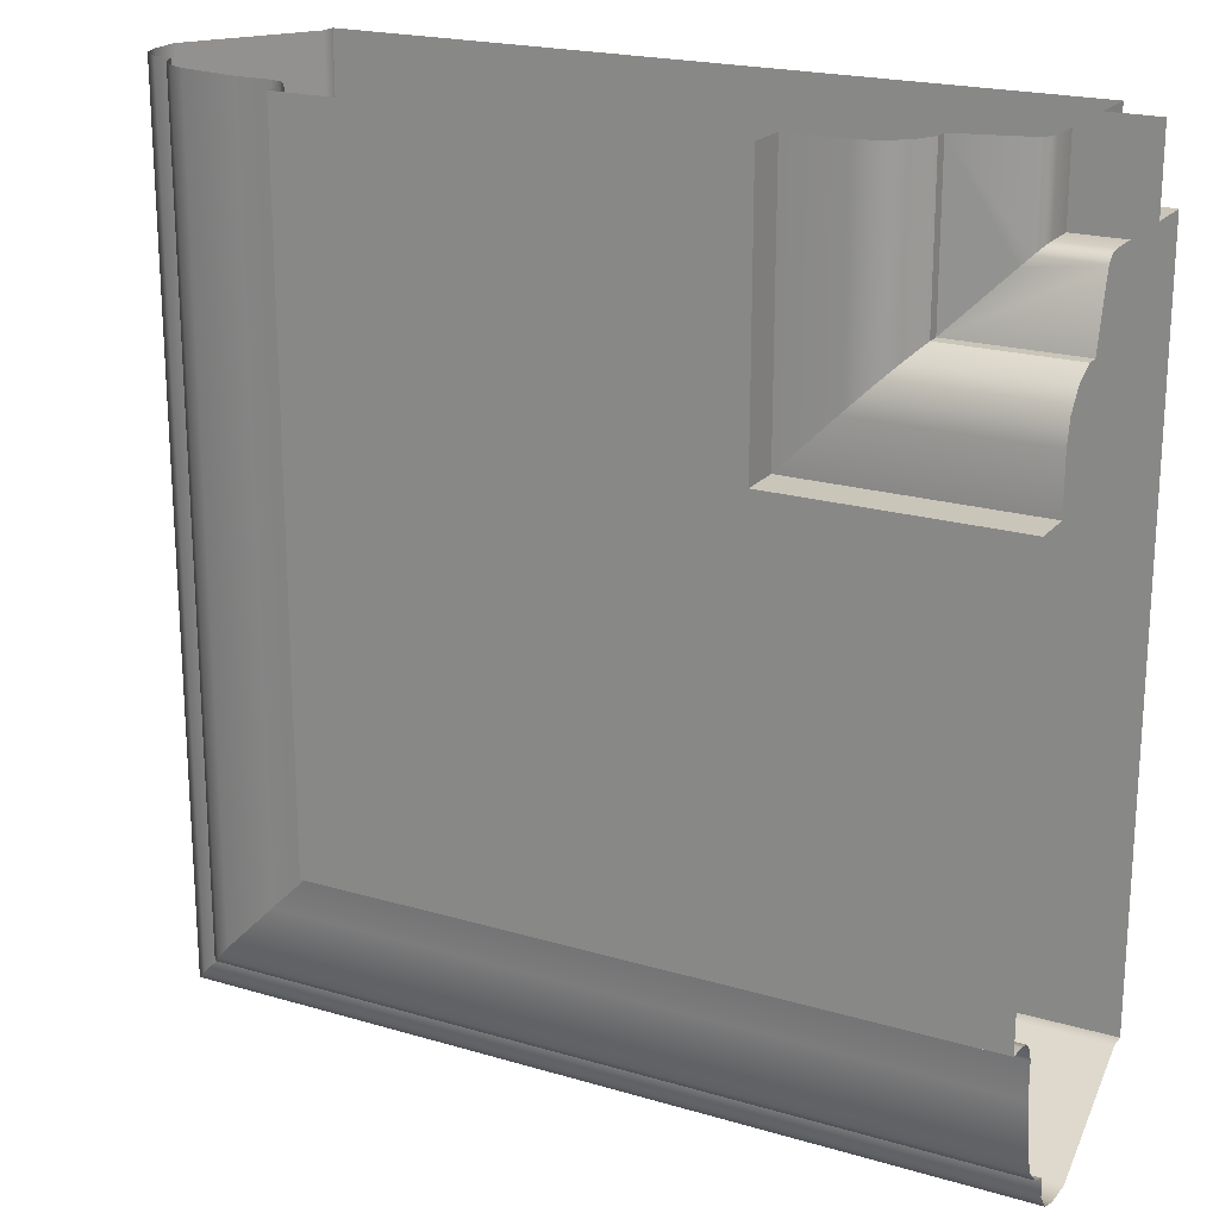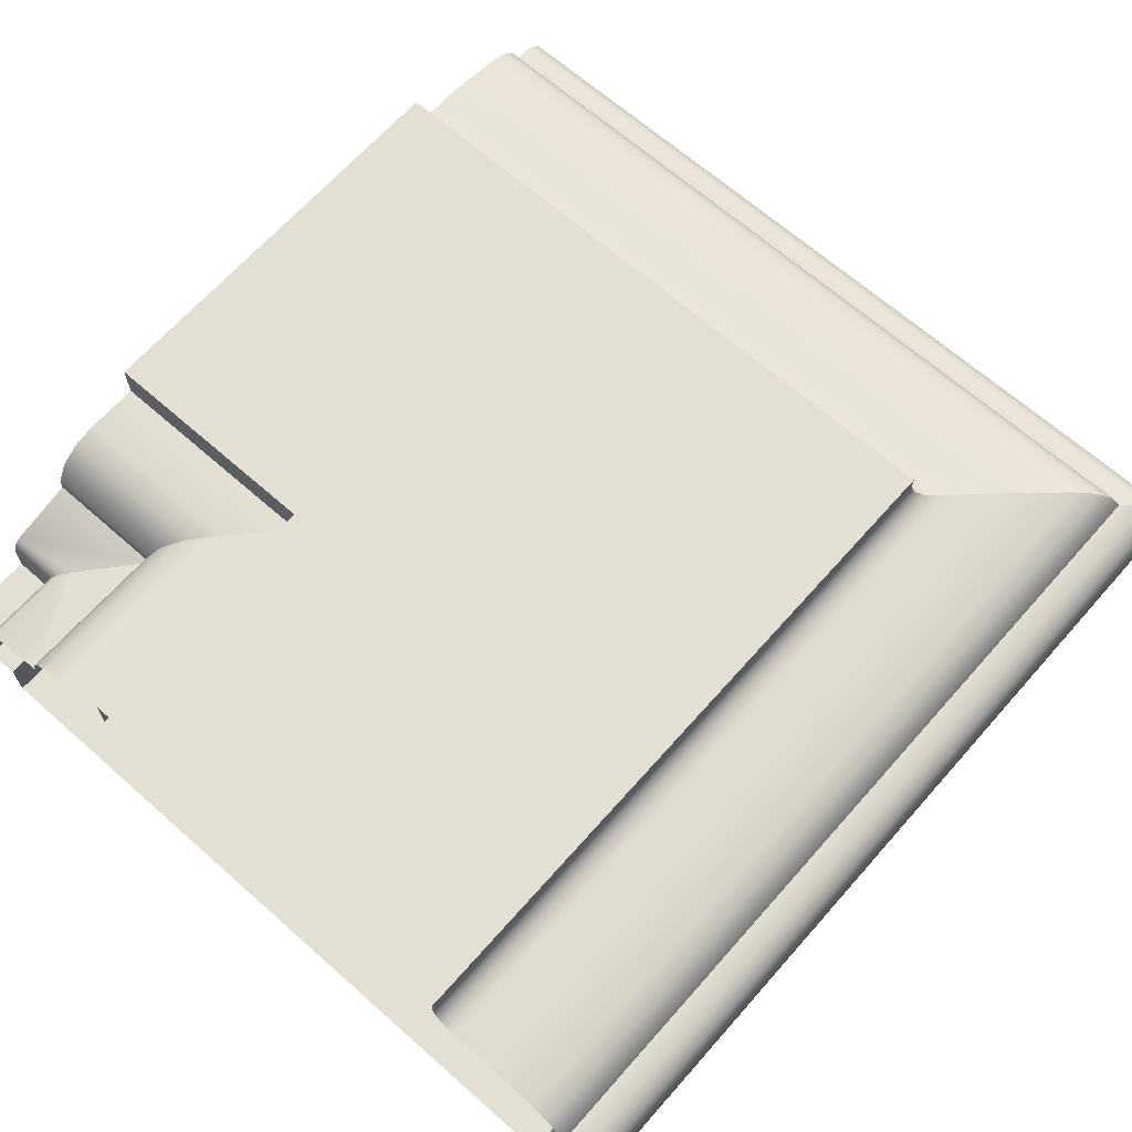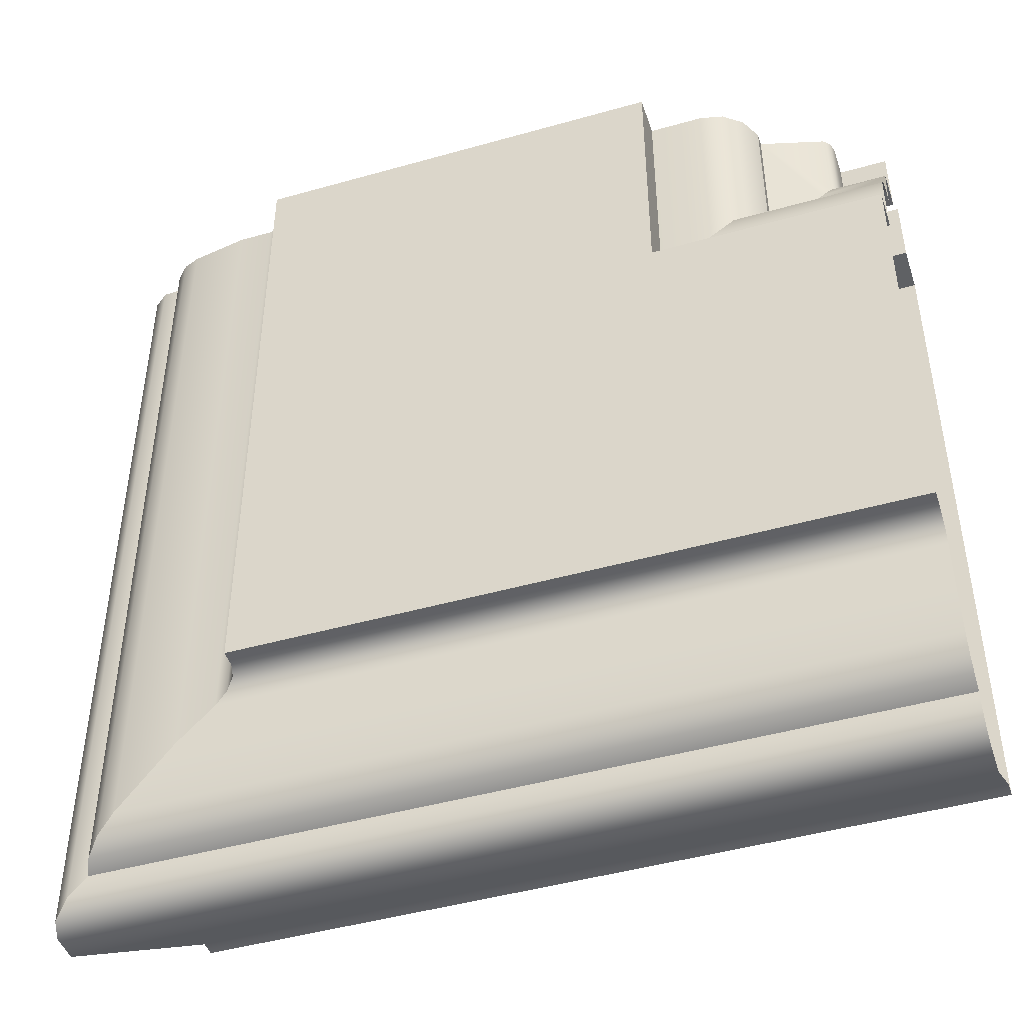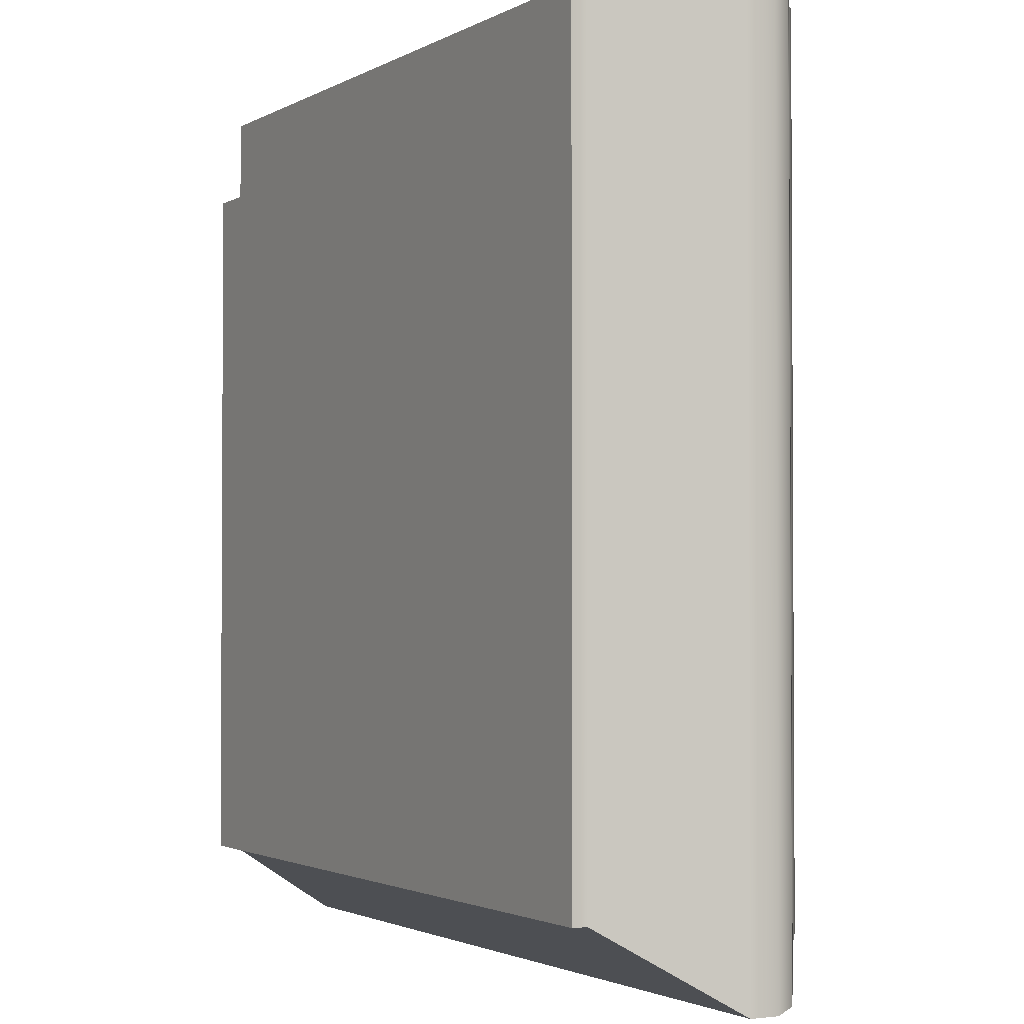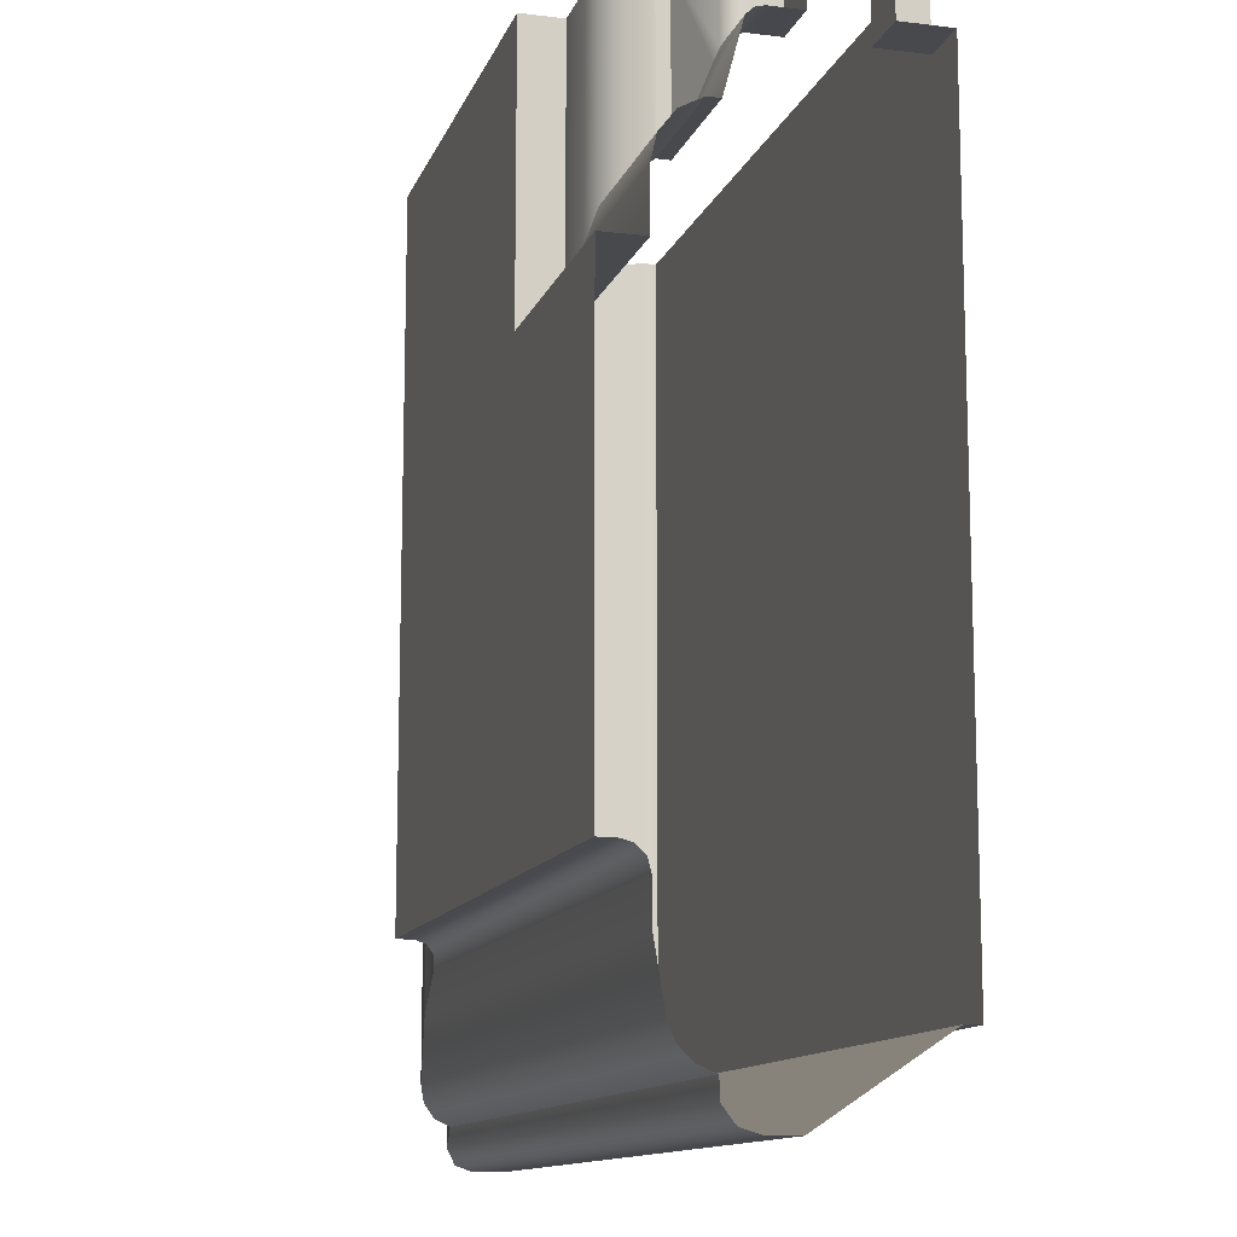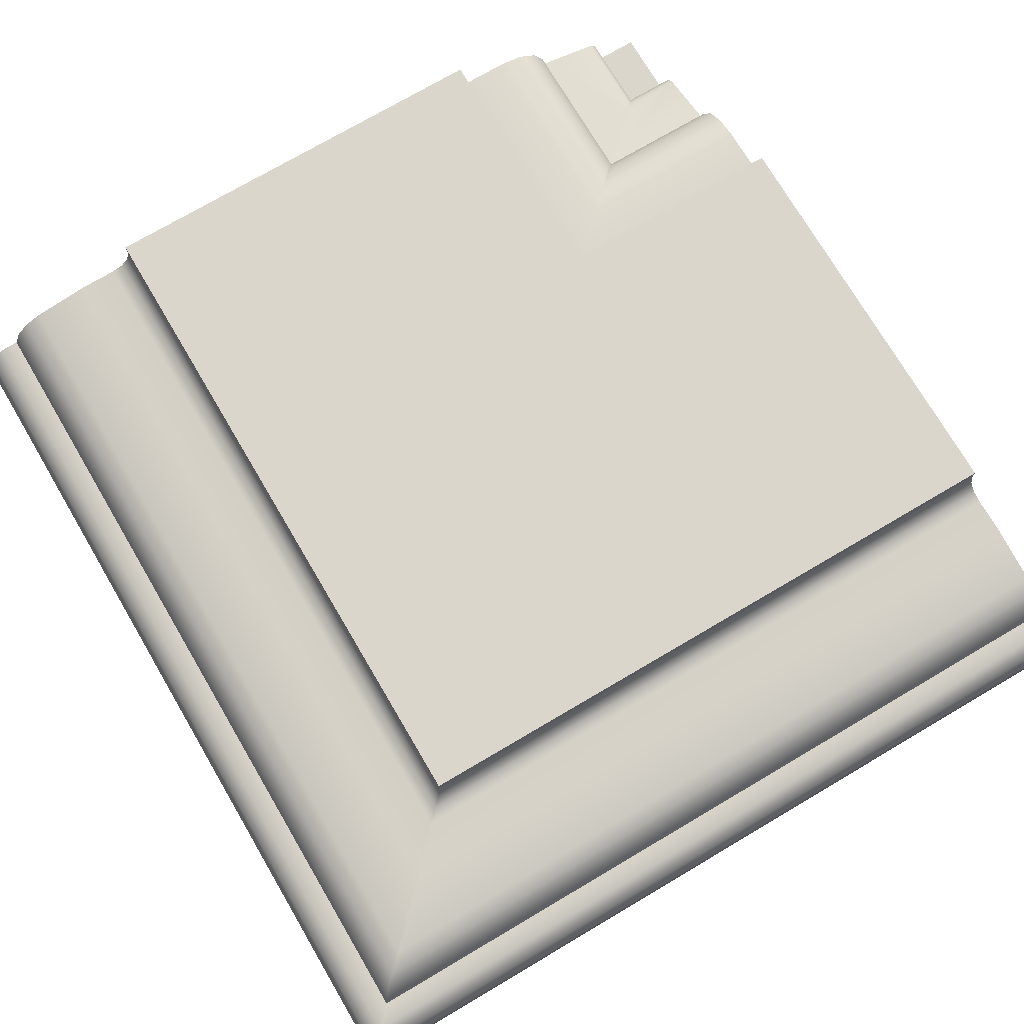
<metadata>
{"format":"obj","ext":"obj","renderer":"f3d","projection":"perspective","resolution":1024,"background":"white","views":[{"elev":20.7,"azim":28.1,"up":"+Y"},{"elev":66.5,"azim":-138.5,"up":"+Z"},{"elev":-45.9,"azim":18.0,"up":"+Y"},{"elev":-2.0,"azim":-119.2,"up":"+Y"},{"elev":-12.4,"azim":74.2,"up":"+Y"},{"elev":74.1,"azim":-30.5,"up":"+Z"}]}
</metadata>
<code>
o RT_11_BL1/RT_11_BL/mesh42/mesh42-geometry#mesh42-geometry
v 0.08916 -0.2378 0.4711
v 0.07905 -0.2396 0.4704
v 0.08916 -0.2396 0.4704
v 0.07733 -0.2378 0.4711
v 0.08037 -0.2409 0.4691
v 0.08916 -0.2319 0.4721
v 0.008186 -0.2396 0.4704
v 0.08916 -0.2409 0.4691
v 0.006868 -0.2409 0.4691
v 0.07137 -0.2319 0.4721
v 0.009907 -0.2378 0.4711
v 0.08107 -0.2416 0.4674
v 0.08916 -0.2282 0.4721
v 0.008186 -0.1556 0.4704
v 0.006868 -0.1556 0.4691
v 0.08916 -0.2416 0.4674
v 0.006164 -0.2416 0.4674
v 0.06768 -0.2282 0.4721
v 0.01587 -0.2319 0.4721
v 0.009907 -0.1556 0.4711
v 0.006164 -0.1556 0.4674
v 0.083 -0.2435 0.4673
v 0.004236 -0.2435 0.4673
v 0.08916 -0.227 0.4724
v 0.08916 -0.2435 0.4673
v 0.004236 -0.1556 0.4673
v 0.06647 -0.227 0.4724
v 0.01955 -0.2282 0.4721
v 0.01587 -0.1556 0.4721
v 0.08453 -0.245 0.4661
v 0.002705 -0.245 0.4661
v 0.002705 -0.1556 0.4661
v 0.08916 -0.2261 0.4733
v 0.08916 -0.245 0.4661
v 0.06559 -0.2261 0.4733
v 0.02076 -0.227 0.4724
v 0.01955 -0.1556 0.4721
v 0.08511 -0.2456 0.4643
v 0.002124 -0.1556 0.4643
v 0.08916 -0.2258 0.4745
v 0.02164 -0.2261 0.4733
v 0.08916 -0.2456 0.4643
v 0.002124 -0.2456 0.4643
v 0.06527 -0.2258 0.4745
v 0.02196 -0.2258 0.4745
v 0.02076 -0.1556 0.4724
v 0.08916 -0.2456 0.4613
v 0.08511 -0.2456 0.4613
v 0.002124 -0.1556 0.4613
v 0.06527 -0.2258 0.4762
v 0.02164 -0.1556 0.4733
v 0.002124 -0.2456 0.4613
v 0.08916 -0.2258 0.4762
v 0.02196 -0.2258 0.4762
v 0.02196 -0.1556 0.4745
v 0.08916 -0.2379 0.4496
v 0.009864 -0.2379 0.4496
v 0.009864 -0.1556 0.4496
v 0.08916 -0.1825 0.4762
v 0.06527 -0.1825 0.4762
v 0.07737 -0.2379 0.4496
v 0.02196 -0.1556 0.4762
v 0.08916 -0.2379 0.4481
v 0.07737 -0.2379 0.4481
v 0.009864 -0.1556 0.4481
v 0.06527 -0.1825 0.4721
v 0.06527 -0.1556 0.4762
v 0.009864 -0.2379 0.4481
v 0.08916 -0.1825 0.4721
v 0.08916 -0.1769 0.4721
v 0.06527 -0.1556 0.4721
v 0.08405 -0.1637 0.4481
v 0.07083 -0.1769 0.4721
v 0.08405 -0.1556 0.4481
v 0.08916 -0.1637 0.4481
v 0.08916 -0.1745 0.4715
v 0.07083 -0.1556 0.4721
v 0.08405 -0.1556 0.453
v 0.08916 -0.1637 0.453
v 0.07325 -0.1745 0.4715
v 0.08405 -0.1637 0.453
v 0.08916 -0.1725 0.47
v 0.07325 -0.1556 0.4715
v 0.07522 -0.1725 0.47
v 0.08916 -0.1556 0.453
v 0.07639 -0.1713 0.4679
v 0.07522 -0.1556 0.47
v 0.08916 -0.1713 0.4679
v 0.07639 -0.1713 0.4666
v 0.07639 -0.1556 0.4679
v 0.08916 -0.1713 0.4666
v 0.08916 -0.1646 0.4648
v 0.07639 -0.1556 0.4666
v 0.08218 -0.1656 0.4651
v 0.08312 -0.1646 0.4648
v 0.08916 -0.1639 0.4641
v 0.08312 -0.1556 0.4648
v 0.0838 -0.1639 0.4641
v 0.08405 -0.1637 0.4632
v 0.0838 -0.1556 0.4641
v 0.08916 -0.1637 0.4632
v 0.08405 -0.1637 0.46
v 0.08405 -0.1556 0.4632
v 0.08916 -0.1637 0.46
v 0.08916 -0.1556 0.46
v 0.08405 -0.1556 0.46
f 1 2 3
f 2 1 4
f 5 3 2
f 6 4 1
f 3 5 8
f 4 6 10
f 12 8 5
f 13 10 6
f 8 12 16
f 10 13 18
f 22 16 12
f 24 18 13
f 16 22 25
f 18 24 27
f 30 25 22
f 33 27 24
f 25 30 34
f 27 33 35
f 38 34 30
f 40 35 33
f 34 38 42
f 35 40 44
f 38 47 42
f 40 50 44
f 47 38 48
f 50 40 53
f 48 56 47
f 59 50 53
f 56 48 61
f 50 59 60
f 61 63 56
f 59 66 60
f 63 61 64
f 66 59 69
f 70 66 69
f 66 70 73
f 76 73 70
f 73 76 80
f 82 80 76
f 80 82 84
f 82 86 84
f 86 82 88
f 88 89 86
f 89 88 91
f 92 89 91
f 89 92 94
f 94 92 95
f 96 95 92
f 95 96 98
f 96 99 98
f 99 96 101
f 101 102 99
f 102 101 104
f 3 2 1
f 4 1 2
f 2 3 5
f 1 4 6
f 2 7 4
f 8 5 3
f 5 9 2
f 10 6 4
f 11 4 7
f 7 2 9
f 5 8 12
f 5 12 9
f 6 10 13
f 4 11 10
f 7 14 11
f 9 15 7
f 16 12 8
f 17 9 12
f 18 13 10
f 19 10 11
f 20 11 14
f 14 7 15
f 15 9 21
f 12 16 22
f 17 21 9
f 17 12 23
f 13 18 24
f 10 19 18
f 11 20 19
f 25 22 16
f 22 23 12
f 21 17 26
f 23 26 17
f 27 24 18
f 28 18 19
f 29 19 20
f 22 25 30
f 23 22 31
f 26 23 32
f 24 27 33
f 18 28 27
f 19 29 28
f 34 30 25
f 30 31 22
f 31 32 23
f 35 33 27
f 36 27 28
f 37 28 29
f 30 34 38
f 30 38 31
f 32 31 39
f 33 35 40
f 35 27 41
f 36 41 27
f 28 37 36
f 42 38 34
f 43 31 38
f 43 39 31
f 44 40 35
f 41 45 35
f 36 46 41
f 46 36 37
f 42 47 38
f 38 48 43
f 39 43 49
f 44 50 40
f 44 35 45
f 41 51 45
f 51 41 46
f 48 38 47
f 52 43 48
f 52 49 43
f 53 40 50
f 50 44 54
f 45 54 44
f 55 45 51
f 47 56 48
f 52 48 57
f 49 52 58
f 53 50 59
f 50 54 60
f 45 55 54
f 61 48 56
f 61 57 48
f 57 58 52
f 60 59 50
f 62 60 54
f 62 54 55
f 56 63 61
f 61 64 57
f 58 57 65
f 60 66 59
f 67 60 62
f 64 61 63
f 68 57 64
f 68 65 57
f 69 59 66
f 60 67 66
f 63 65 64
f 68 64 65
f 69 66 70
f 71 66 67
f 72 65 63
f 73 70 66
f 66 71 73
f 74 65 72
f 72 63 75
f 70 73 76
f 77 73 71
f 74 72 78
f 75 79 72
f 80 76 73
f 73 77 80
f 81 78 72
f 81 72 79
f 76 80 82
f 83 80 77
f 81 79 78
f 84 82 80
f 80 83 84
f 85 78 79
f 84 86 82
f 87 84 83
f 88 82 86
f 84 87 86
f 86 89 88
f 90 86 87
f 91 88 89
f 86 90 89
f 91 89 92
f 93 89 90
f 94 92 89
f 89 93 94
f 95 92 94
f 95 94 93
f 92 95 96
f 97 95 93
f 98 96 95
f 95 97 98
f 98 99 96
f 100 98 97
f 101 96 99
f 98 100 99
f 99 102 101
f 103 99 100
f 104 101 102
f 99 103 102
f 104 102 105
f 106 102 103
f 106 105 102
f 4 7 2
f 2 9 5
f 7 4 11
f 9 2 7
f 9 12 5
f 10 11 4
f 11 14 7
f 7 15 9
f 12 9 17
f 11 10 19
f 14 11 20
f 15 7 14
f 21 9 15
f 9 21 17
f 23 12 17
f 18 19 10
f 19 20 11
f 12 23 22
f 26 17 21
f 17 26 23
f 19 18 28
f 20 19 29
f 31 22 23
f 32 23 26
f 27 28 18
f 28 29 19
f 22 31 30
f 23 32 31
f 28 27 36
f 29 28 37
f 31 38 30
f 39 31 32
f 41 27 35
f 27 41 36
f 36 37 28
f 38 31 43
f 31 39 43
f 35 45 41
f 41 46 36
f 37 36 46
f 43 48 38
f 49 43 39
f 45 35 44
f 45 51 41
f 46 41 51
f 48 43 52
f 43 49 52
f 54 44 50
f 44 54 45
f 51 45 55
f 57 48 52
f 58 52 49
f 60 54 50
f 54 55 45
f 48 57 61
f 52 58 57
f 54 60 62
f 55 54 62
f 57 64 61
f 65 57 58
f 62 60 67
f 64 57 68
f 57 65 68
f 66 67 60
f 64 65 63
f 65 64 68
f 67 66 71
f 63 65 72
f 73 71 66
f 72 65 74
f 75 63 72
f 71 73 77
f 78 72 74
f 72 79 75
f 80 77 73
f 72 78 81
f 79 72 81
f 77 80 83
f 78 79 81
f 84 83 80
f 79 78 85
f 83 84 87
f 86 87 84
f 87 86 90
f 89 90 86
f 90 89 93
f 94 93 89
f 93 94 95
f 93 95 97
f 98 97 95
f 97 98 100
f 99 100 98
f 100 99 103
f 102 103 99
f 105 102 104
f 103 102 106
f 102 105 106

</code>
